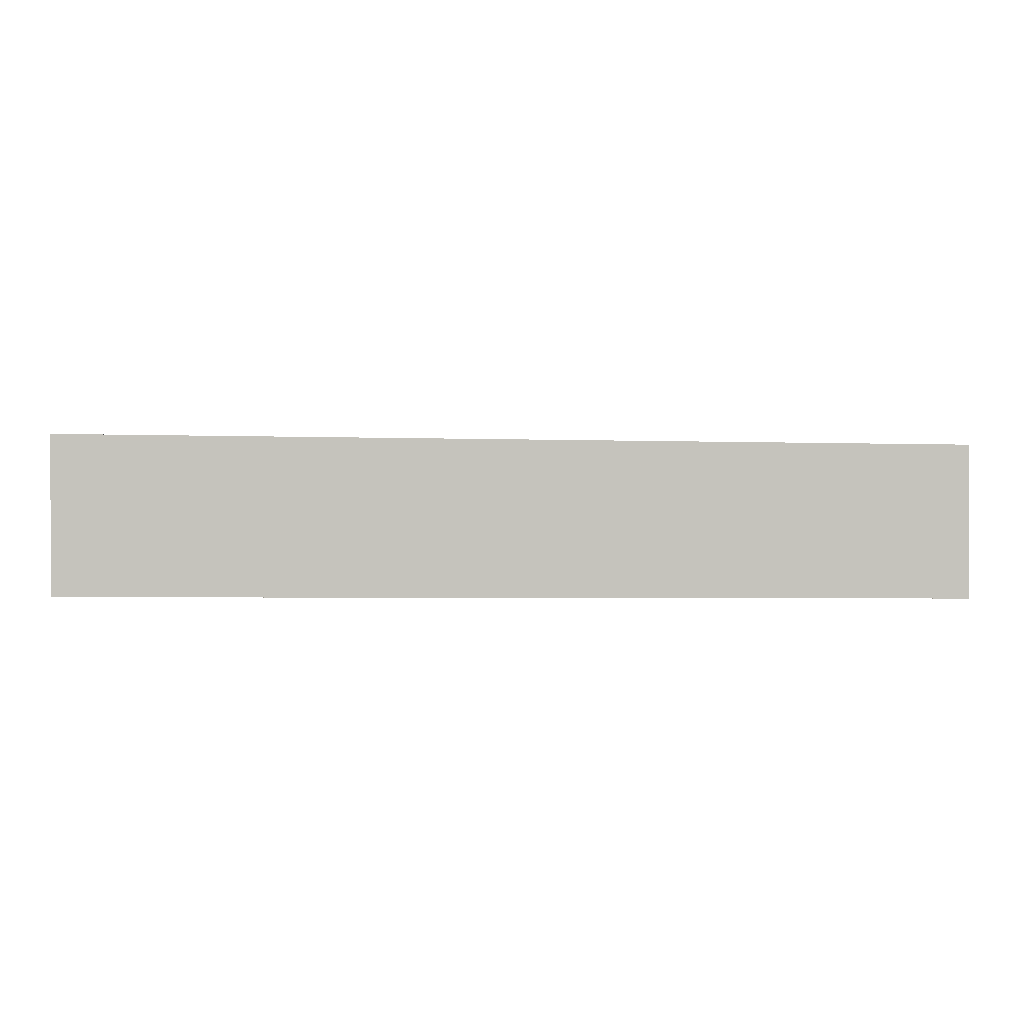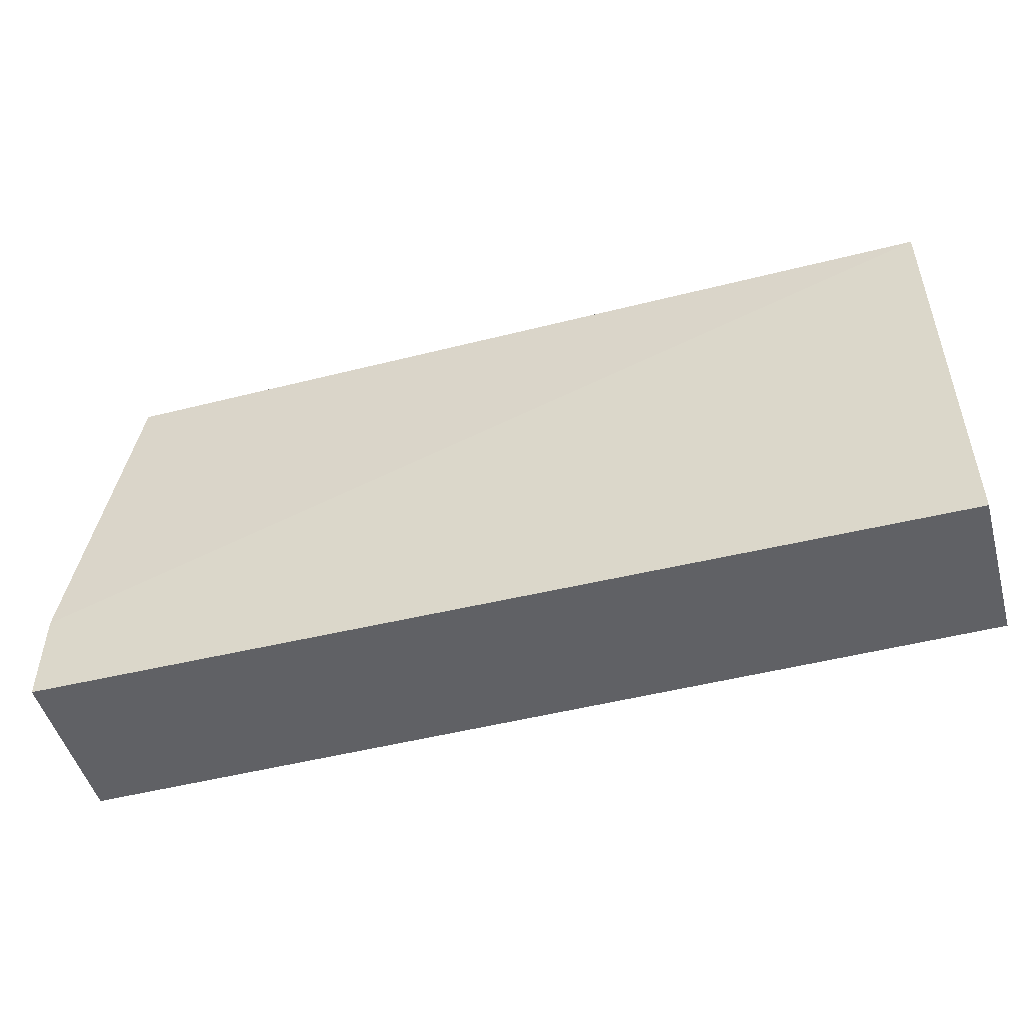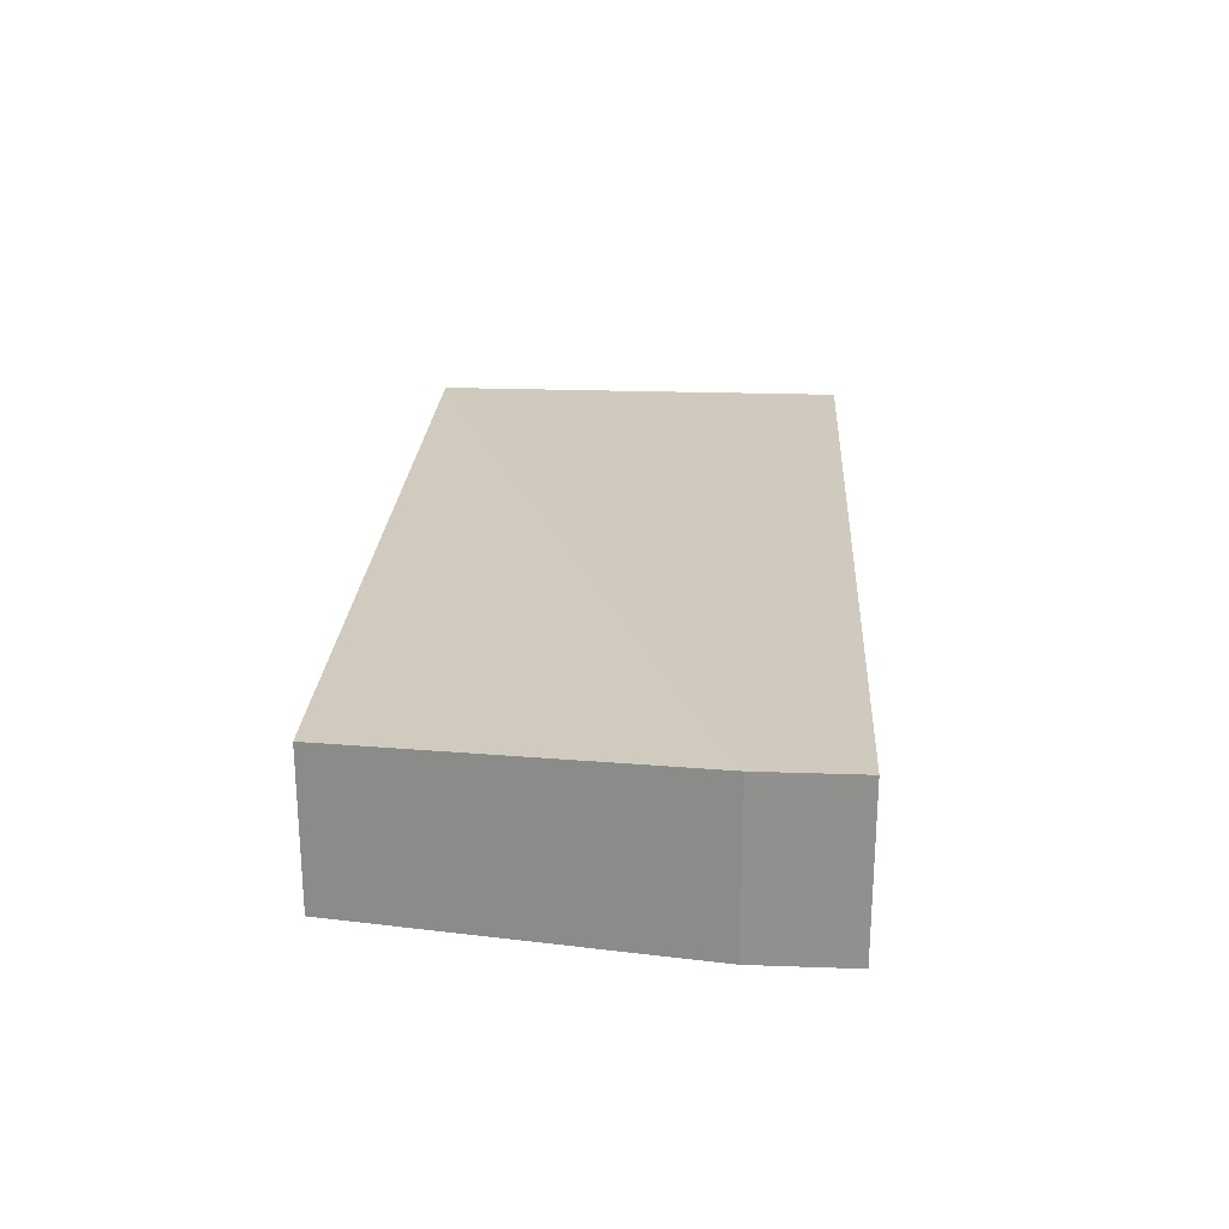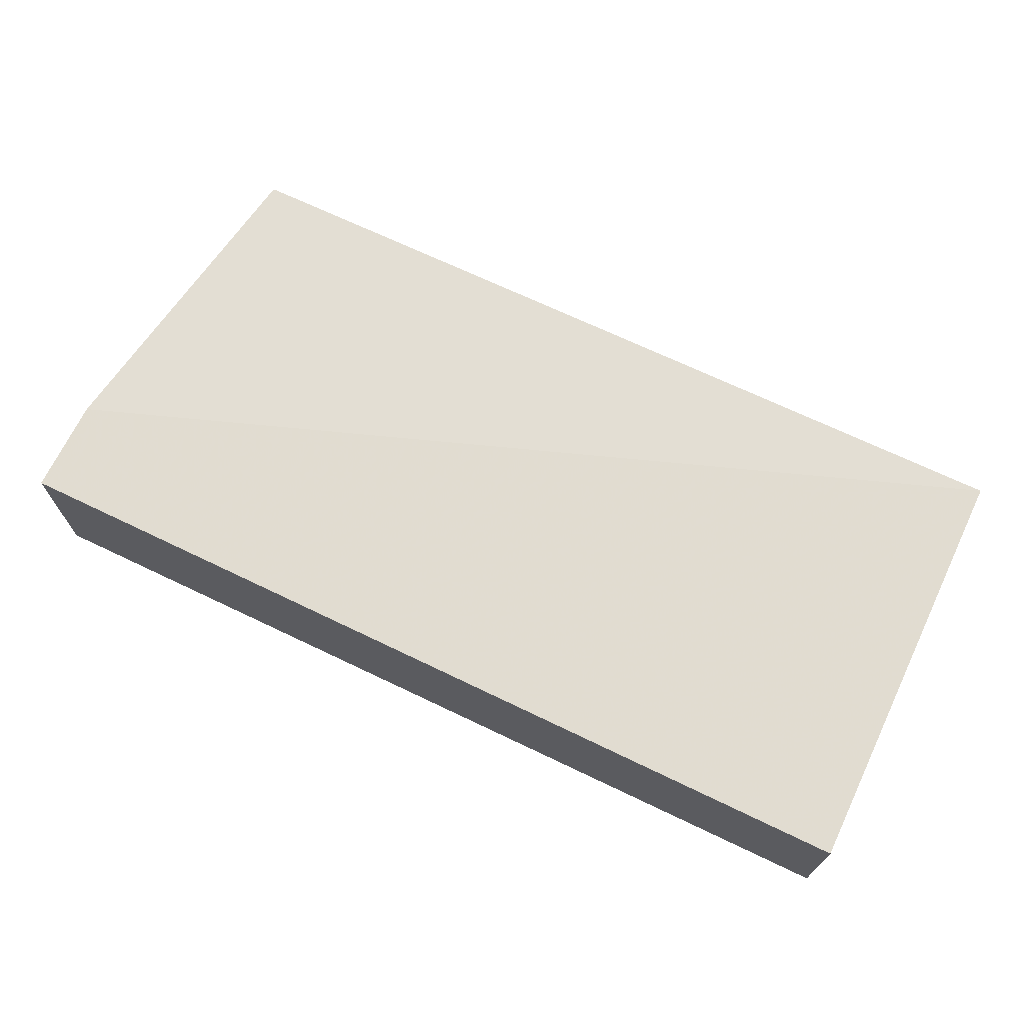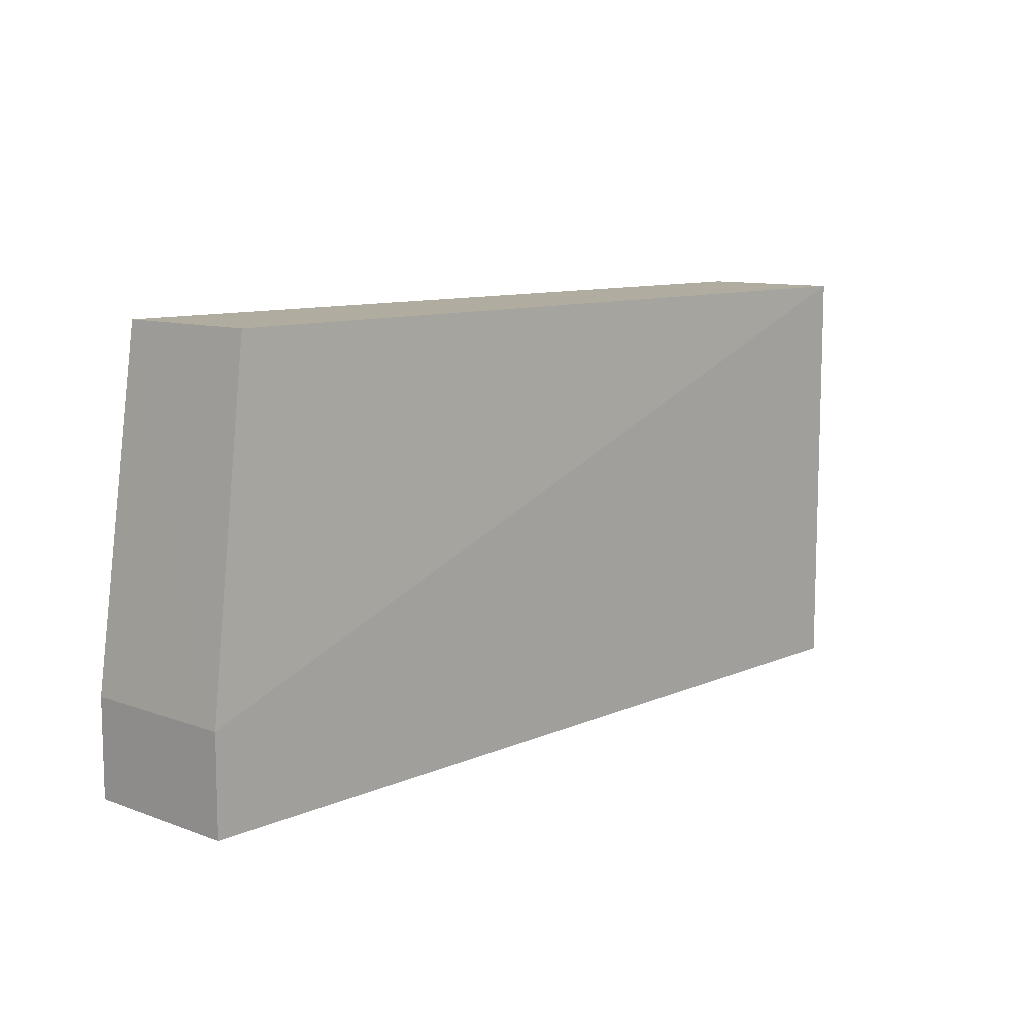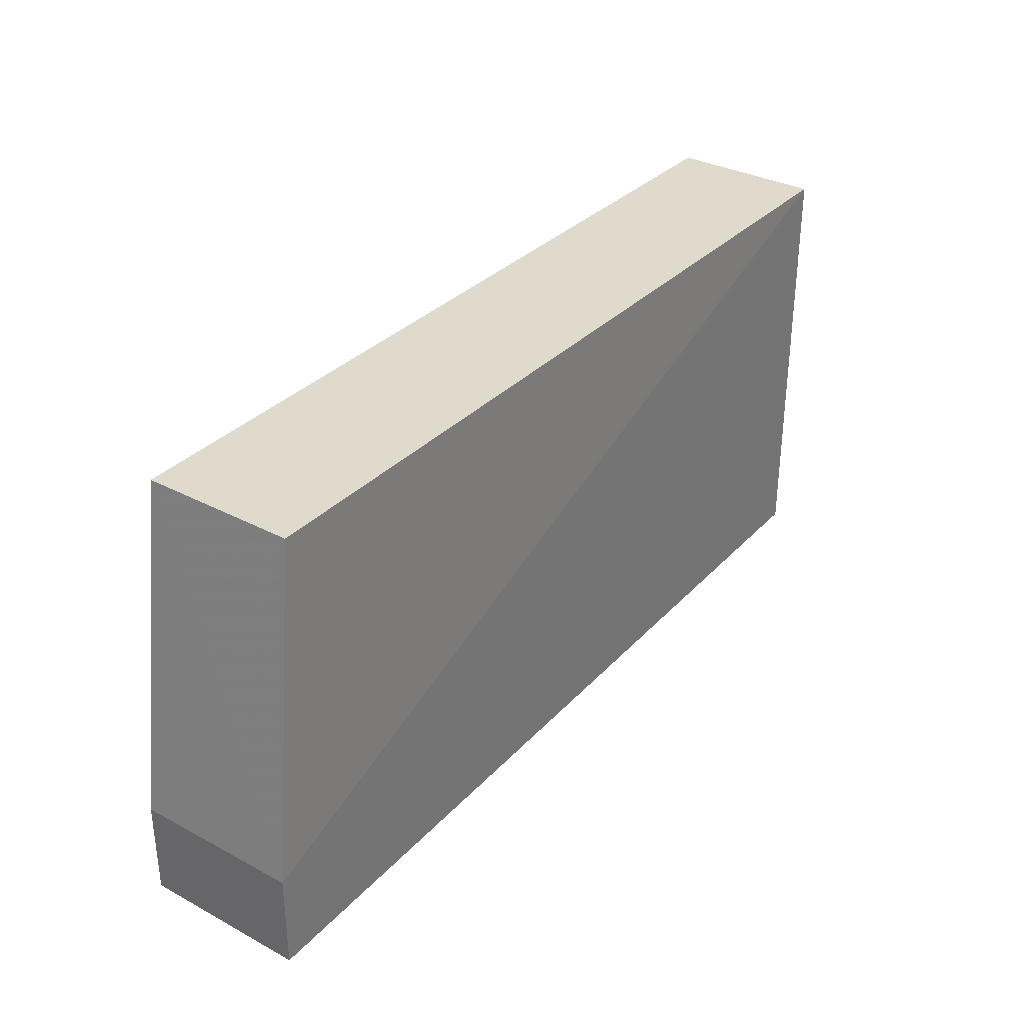
<metadata>
{"format":"obj","ext":"obj","renderer":"f3d","projection":"perspective","resolution":1024,"background":"white","views":[{"elev":1.0,"azim":1.3,"up":"+Z"},{"elev":-49.8,"azim":15.6,"up":"+Y"},{"elev":23.8,"azim":-86.6,"up":"+Z"},{"elev":69.2,"azim":25.6,"up":"+Z"},{"elev":9.9,"azim":-47.2,"up":"+Y"},{"elev":33.1,"azim":-53.9,"up":"+Y"}]}
</metadata>
<code>
v 0.2377 0.552 0.06826
v 0.2377 0.408 0.06826
v 0.2377 0.408 0.01762
v -0.0503 0.552 0.01762
v -0.06644 0.408 0.07199
v 0.2377 0.552 0.01762
v -0.0503 0.552 0.06826
v -0.0663 0.408 0.01762
v -0.06644 0.44 0.07199
v -0.0663 0.44 0.01762
f 1 2 3
f 5 2 1
f 5 3 2
f 6 1 3
f 6 3 4
f 7 6 4
f 7 1 6
f 8 4 3
f 8 3 5
f 9 5 1
f 9 1 7
f 9 7 4
f 9 8 5
f 10 9 4
f 10 4 8
f 10 8 9

</code>
